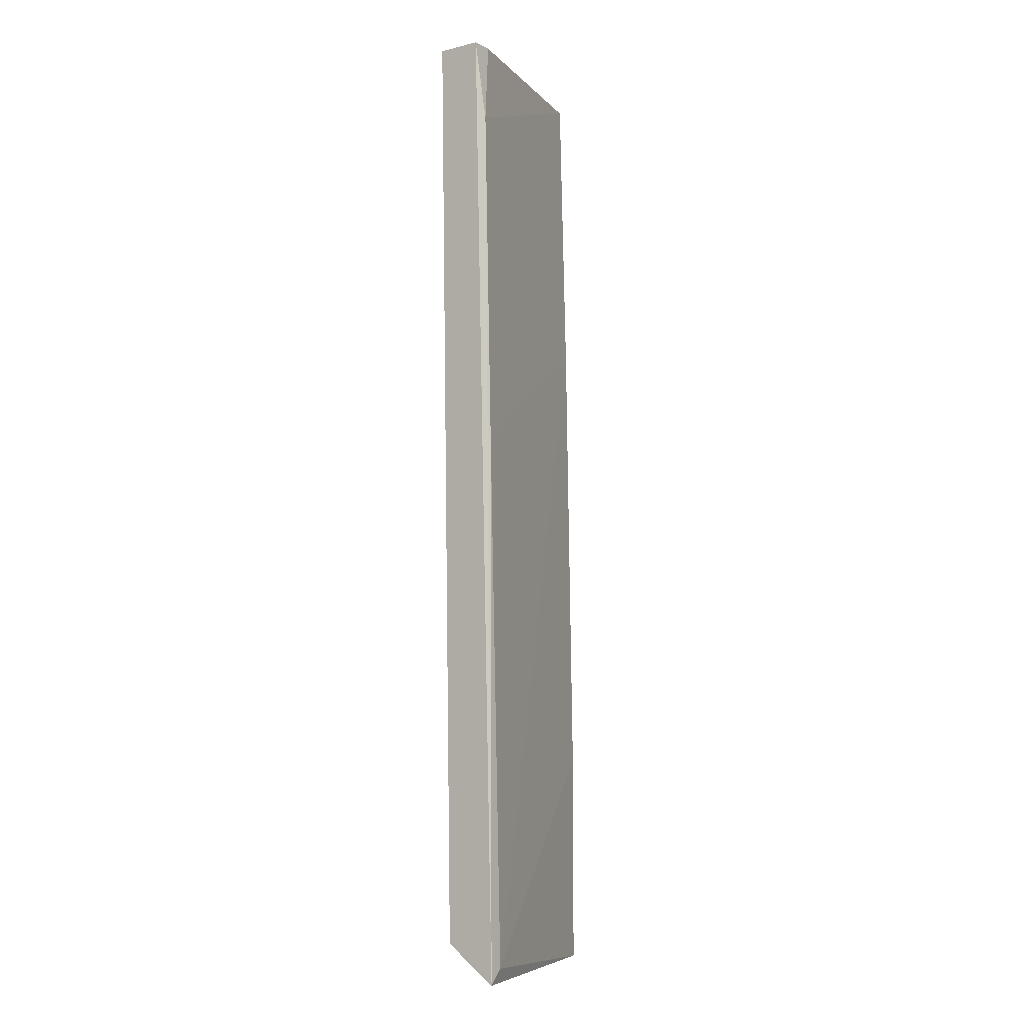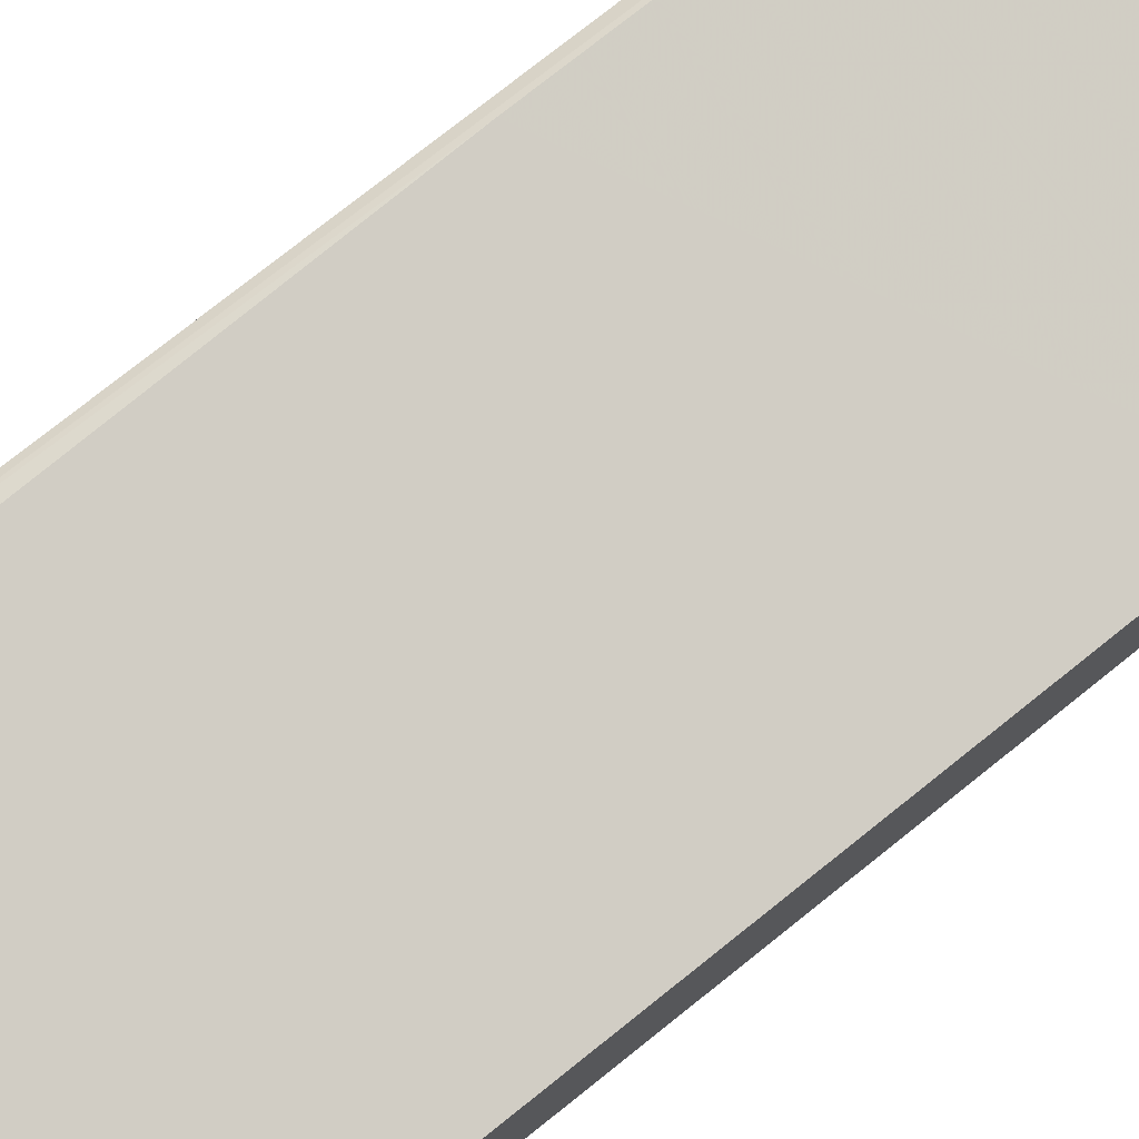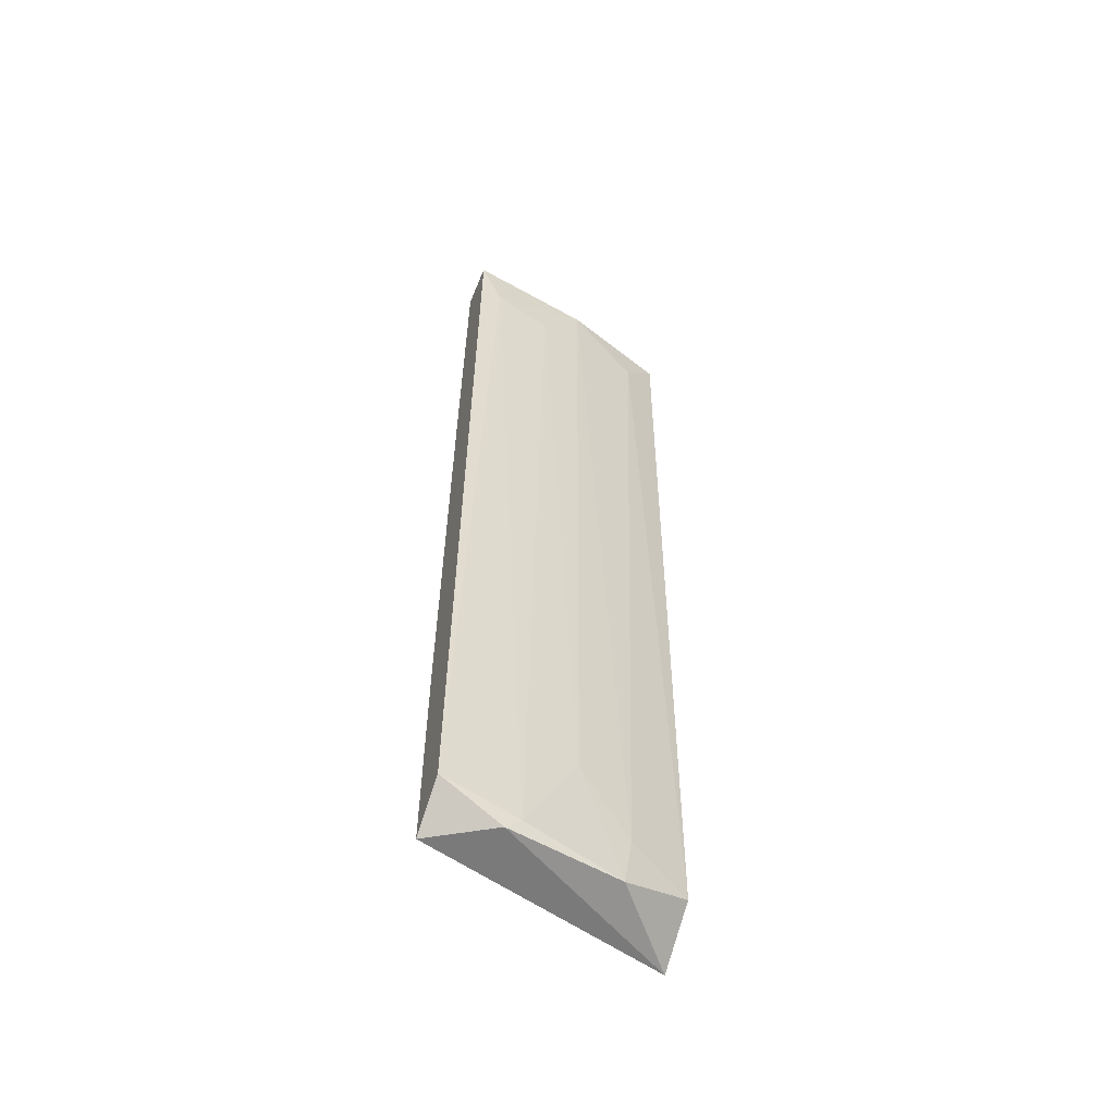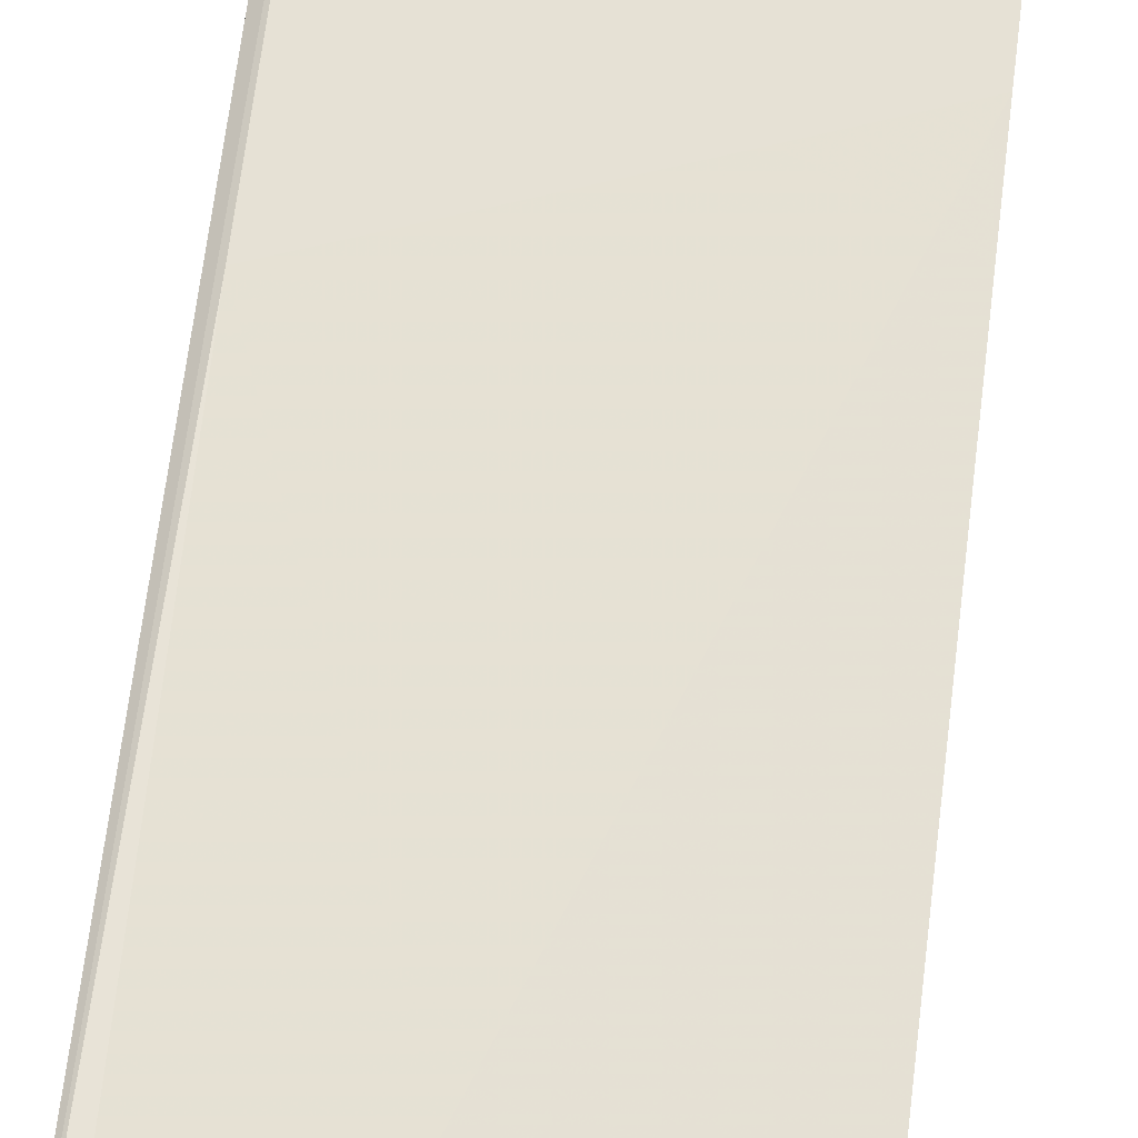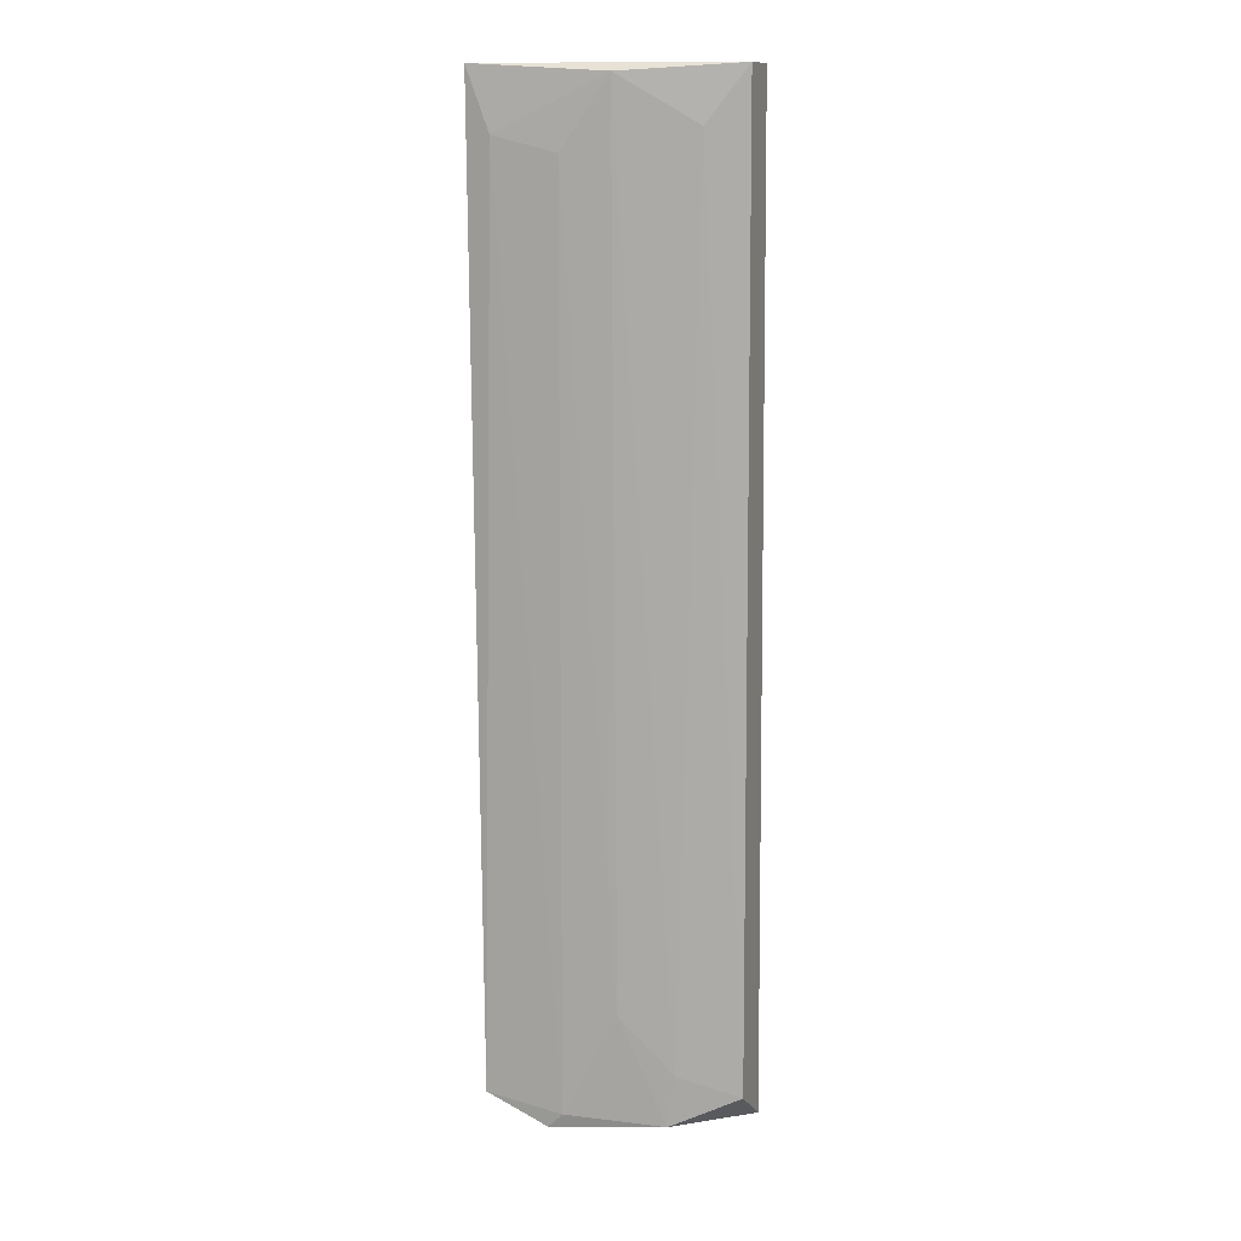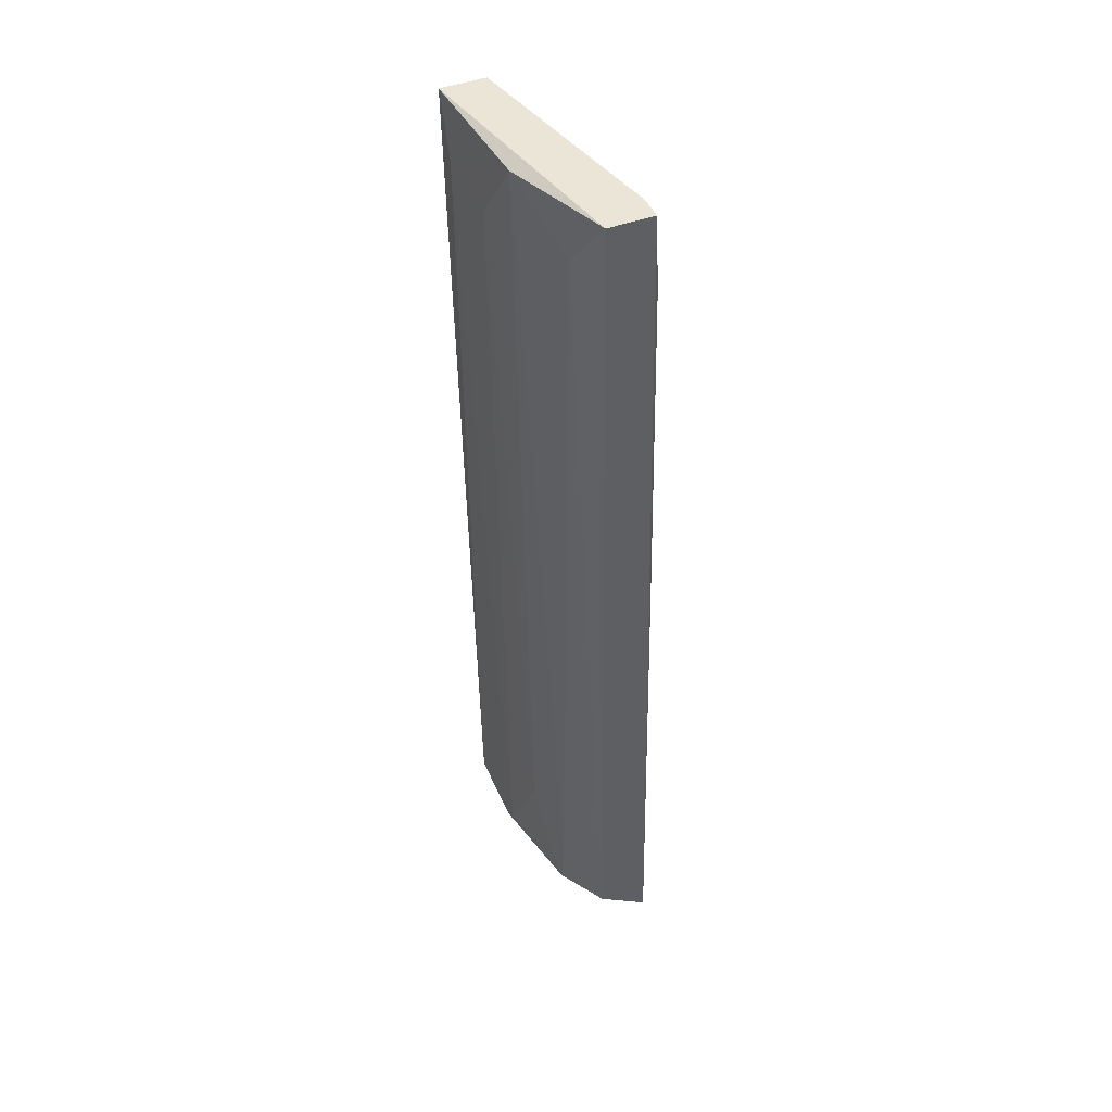
<metadata>
{"format":"obj","ext":"obj","renderer":"f3d","projection":"perspective","resolution":1024,"background":"white","views":[{"elev":-6.6,"azim":125.3,"up":"+Z"},{"elev":73.1,"azim":-129.3,"up":"+Y"},{"elev":-58.1,"azim":-22.1,"up":"+Z"},{"elev":62.3,"azim":-173.3,"up":"+Y"},{"elev":12.7,"azim":19.8,"up":"+Z"},{"elev":46.0,"azim":67.4,"up":"+Z"}]}
</metadata>
<code>
v -0.009642 -0.03696 0.008325
v -0.009642 -0.04067 0.06899
v -0.001772 -0.03881 0.01573
v 0.005176 -0.03465 0.06899
v 0.003786 -0.03465 0.06899
v 0.005176 -0.03326 0.008325
v -0.009642 -0.03696 0.02176
v 0.005176 -0.03742 0.06899
v -0.009642 -0.03974 0.01018
v -0.009642 -0.03789 0.06899
v 0.005176 -0.0365 0.01064
v -0.001772 -0.03974 0.06852
v 0.004711 -0.03372 0.04259
v -0.005011 -0.03928 0.009251
v 0.004249 -0.03326 0.009251
v -0.008253 -0.04067 0.06528
v 0.001007 -0.03789 0.008788
v 0.002859 -0.03835 0.06574
v -0.009642 -0.03742 0.05046
v 0.004711 -0.03418 0.06388
v -0.005936 -0.03928 0.008325
v 0.00147 -0.03789 0.01203
v -0.004547 -0.0402 0.06435
f 9 1 21
f 5 4 20
f 4 6 20
f 10 5 20
f 6 13 20
f 19 10 20
f 13 19 20
f 1 6 21
f 14 9 21
f 18 12 22
f 17 14 21
f 12 3 22
f 17 11 22
f 3 17 22
f 11 18 22
f 13 15 19
f 3 12 23
f 14 3 23
f 6 17 21
f 15 7 19
f 12 16 23
f 8 12 18
f 7 10 19
f 4 5 2
f 6 4 8
f 4 2 8
f 2 7 9
f 2 5 10
f 7 2 10
f 6 8 11
f 8 2 12
f 16 14 23
f 6 1 15
f 9 7 1
f 3 14 17
f 6 11 17
f 9 14 16
f 11 8 18
f 2 9 16
f 13 6 15
f 1 7 15
f 12 2 16

</code>
